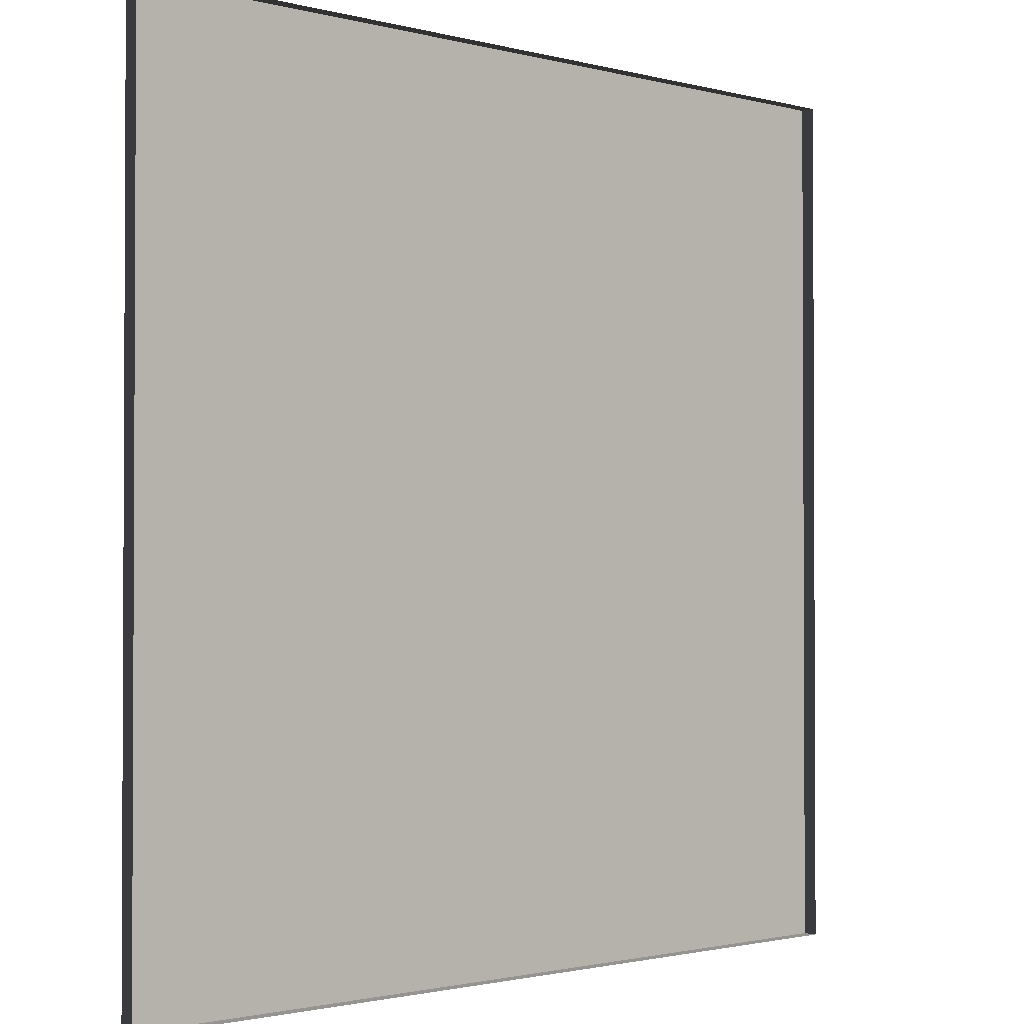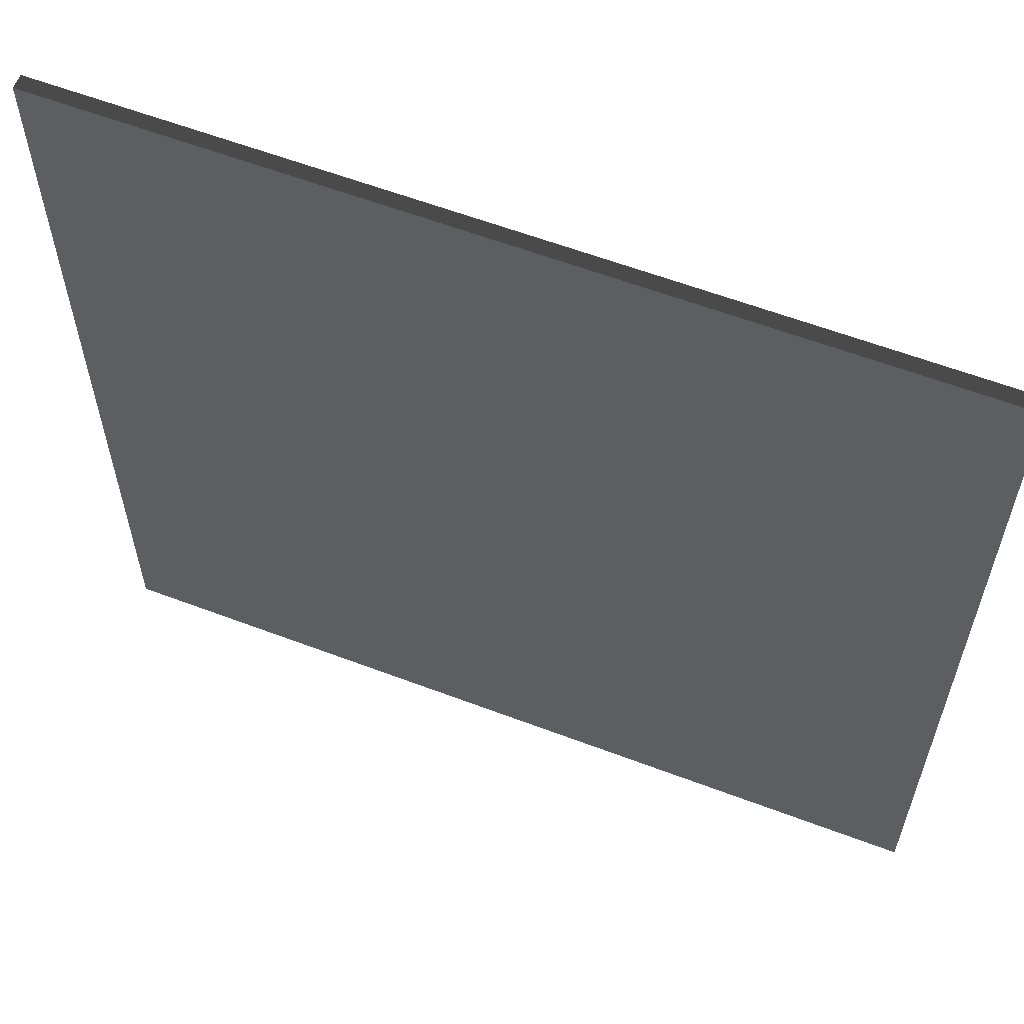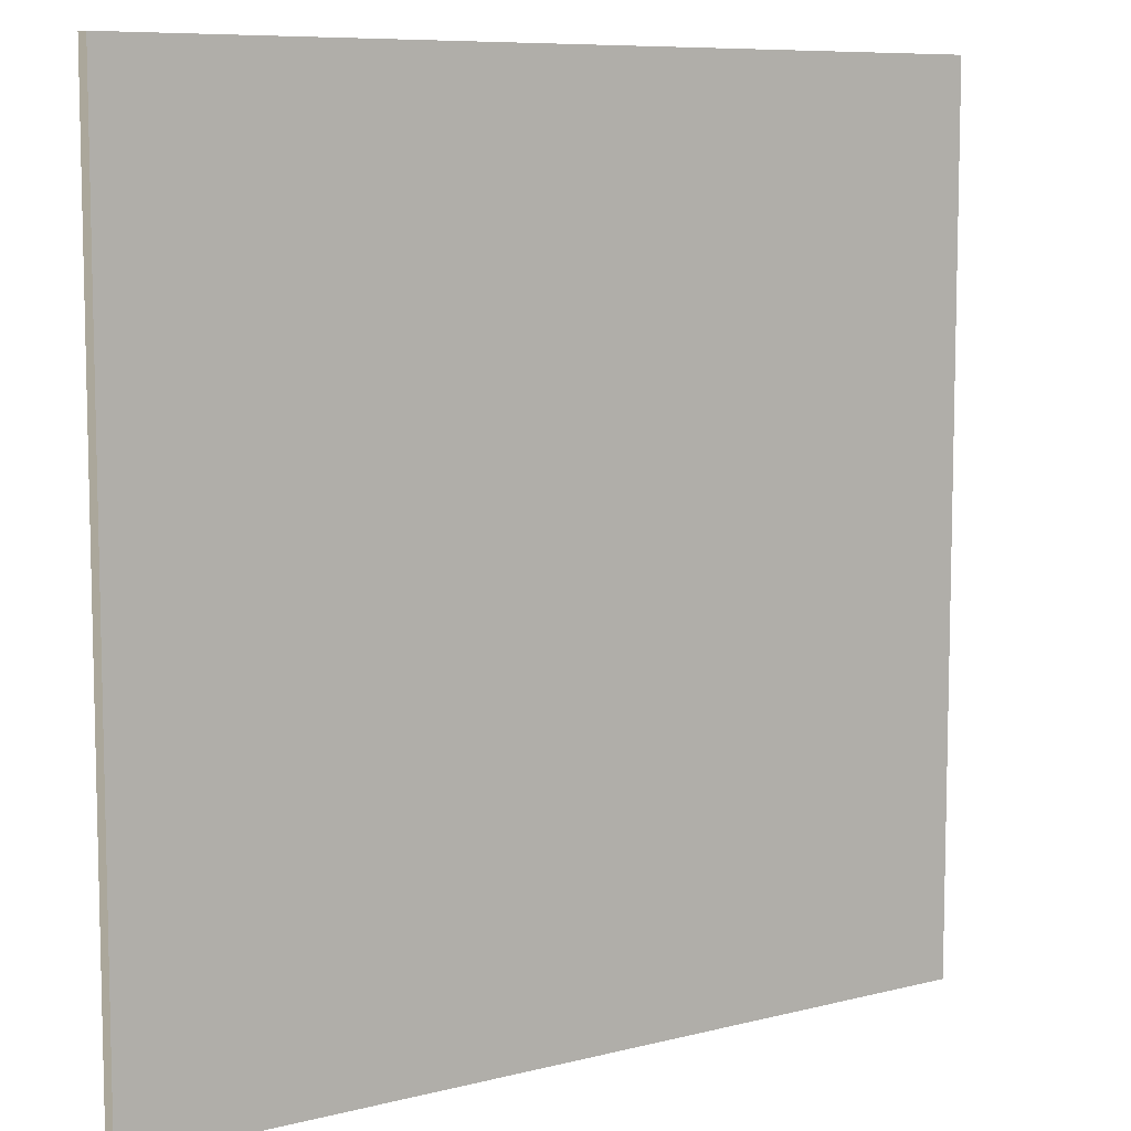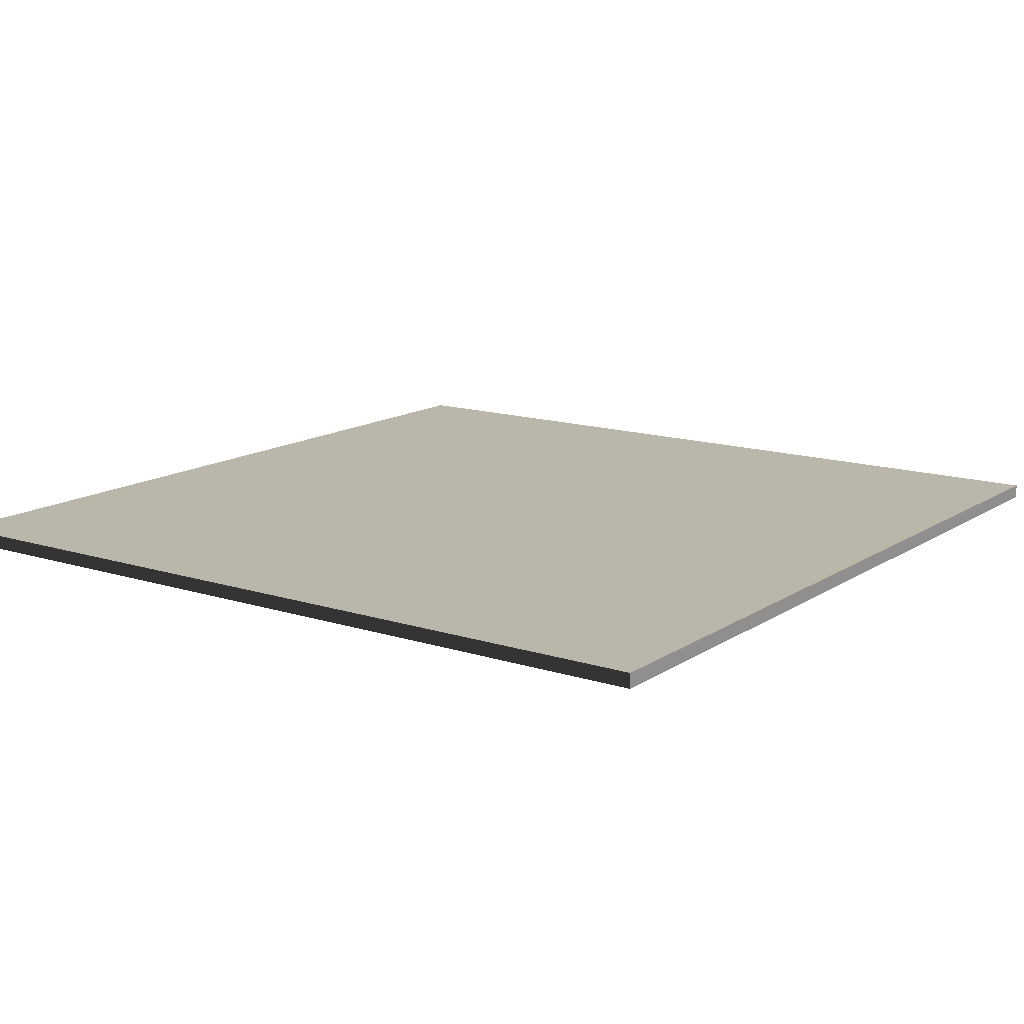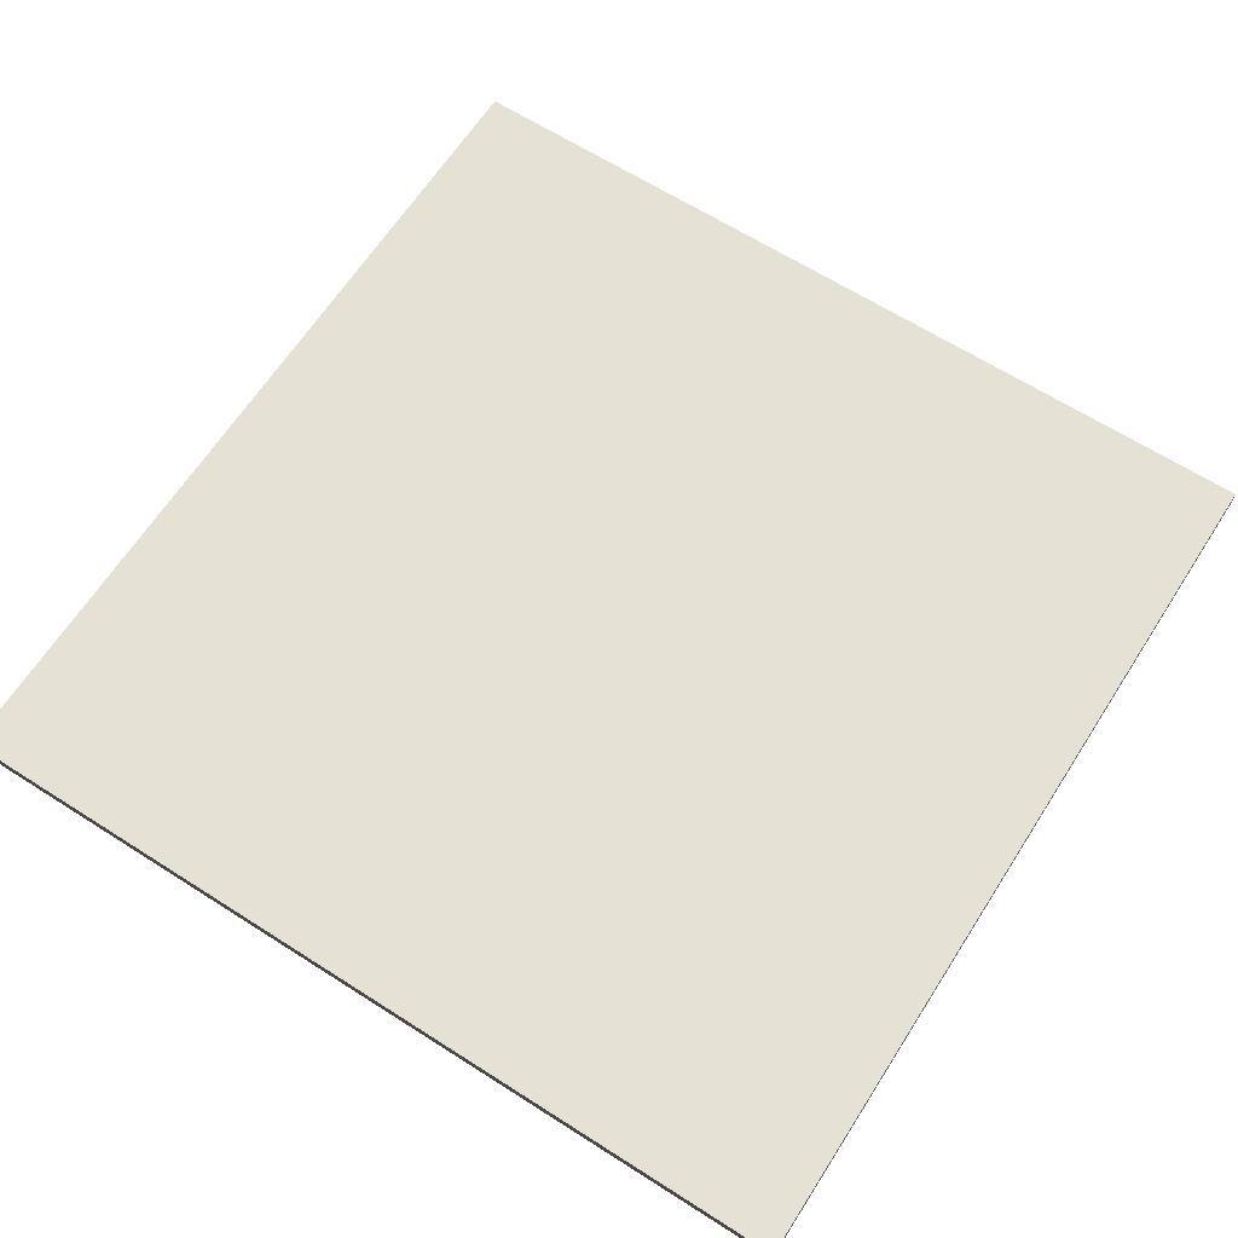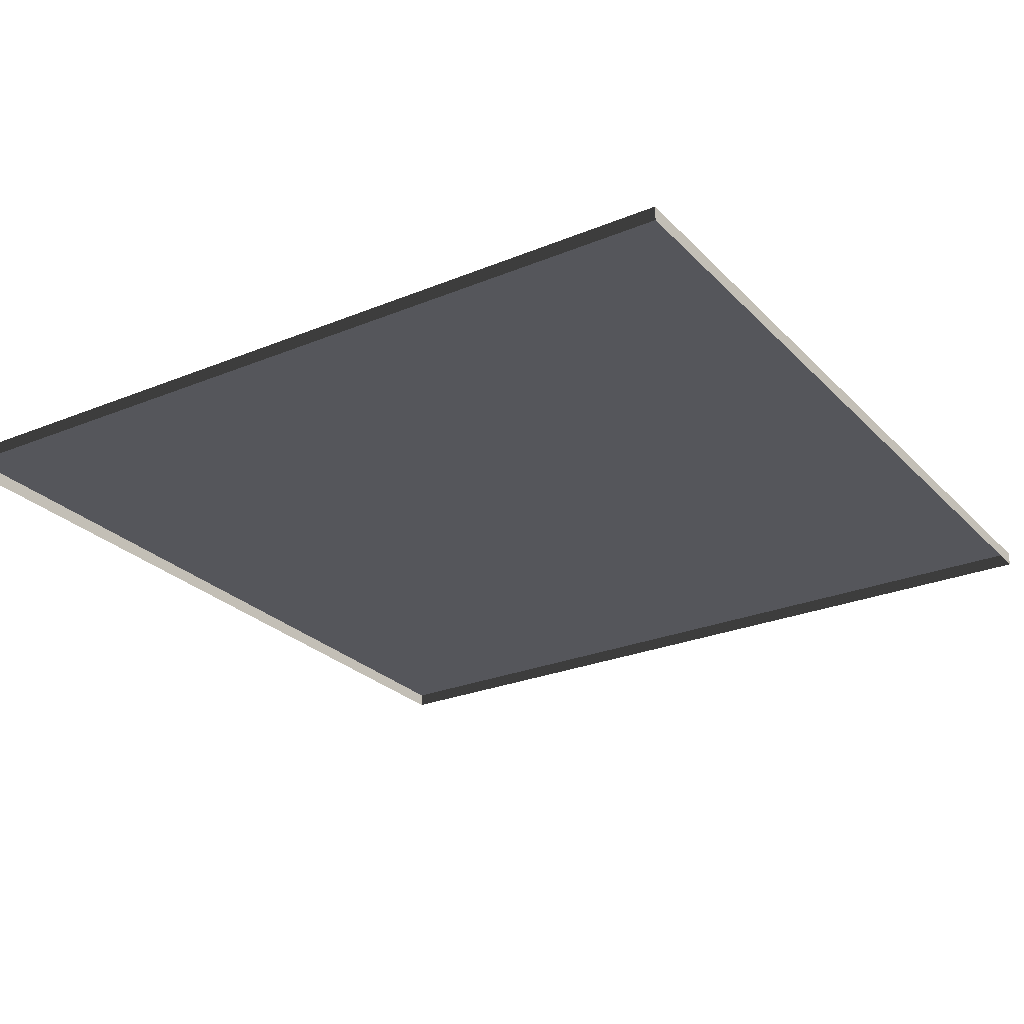
<metadata>
{"format":"obj","ext":"obj","renderer":"f3d","projection":"perspective","resolution":1024,"background":"white","views":[{"elev":-1.6,"azim":-43.9,"up":"+Z"},{"elev":60.2,"azim":-158.8,"up":"+Z"},{"elev":8.3,"azim":145.1,"up":"+Z"},{"elev":14.0,"azim":125.4,"up":"+Y"},{"elev":64.7,"azim":32.7,"up":"+Y"},{"elev":-26.3,"azim":-57.0,"up":"+Y"}]}
</metadata>
<code>
v 3 -5.038e-06 6.17e-06
v -4.283e-06 0.04999 5.416e-06
v -4.283e-06 -5.038e-06 5.418e-06
v 3 0.04999 6.168e-06
v 3 -5.519e-06 3
v -4.377e-06 0.04999 3
v 3 0.04999 3
v -4.377e-06 -5.519e-06 3
v -4.377e-06 -5.519e-06 3
v -4.283e-06 0.04999 5.416e-06
v -4.377e-06 0.04999 3
v -4.283e-06 -5.038e-06 5.418e-06
v 3 0.04999 3
v 3 -5.038e-06 6.17e-06
v 3 -5.519e-06 3
v 3 0.04999 6.168e-06
v -4.377e-06 0.04999 3
v 3 0.04999 6.168e-06
v 3 0.04999 3
v -4.283e-06 0.04999 5.416e-06
g floor_3x3m_5_10558_475
f 1 3 2
f 2 4 1
f 5 7 6
f 6 8 5
f 9 11 10
f 10 12 9
f 13 15 14
f 14 16 13
f 17 19 18
f 18 20 17

</code>
